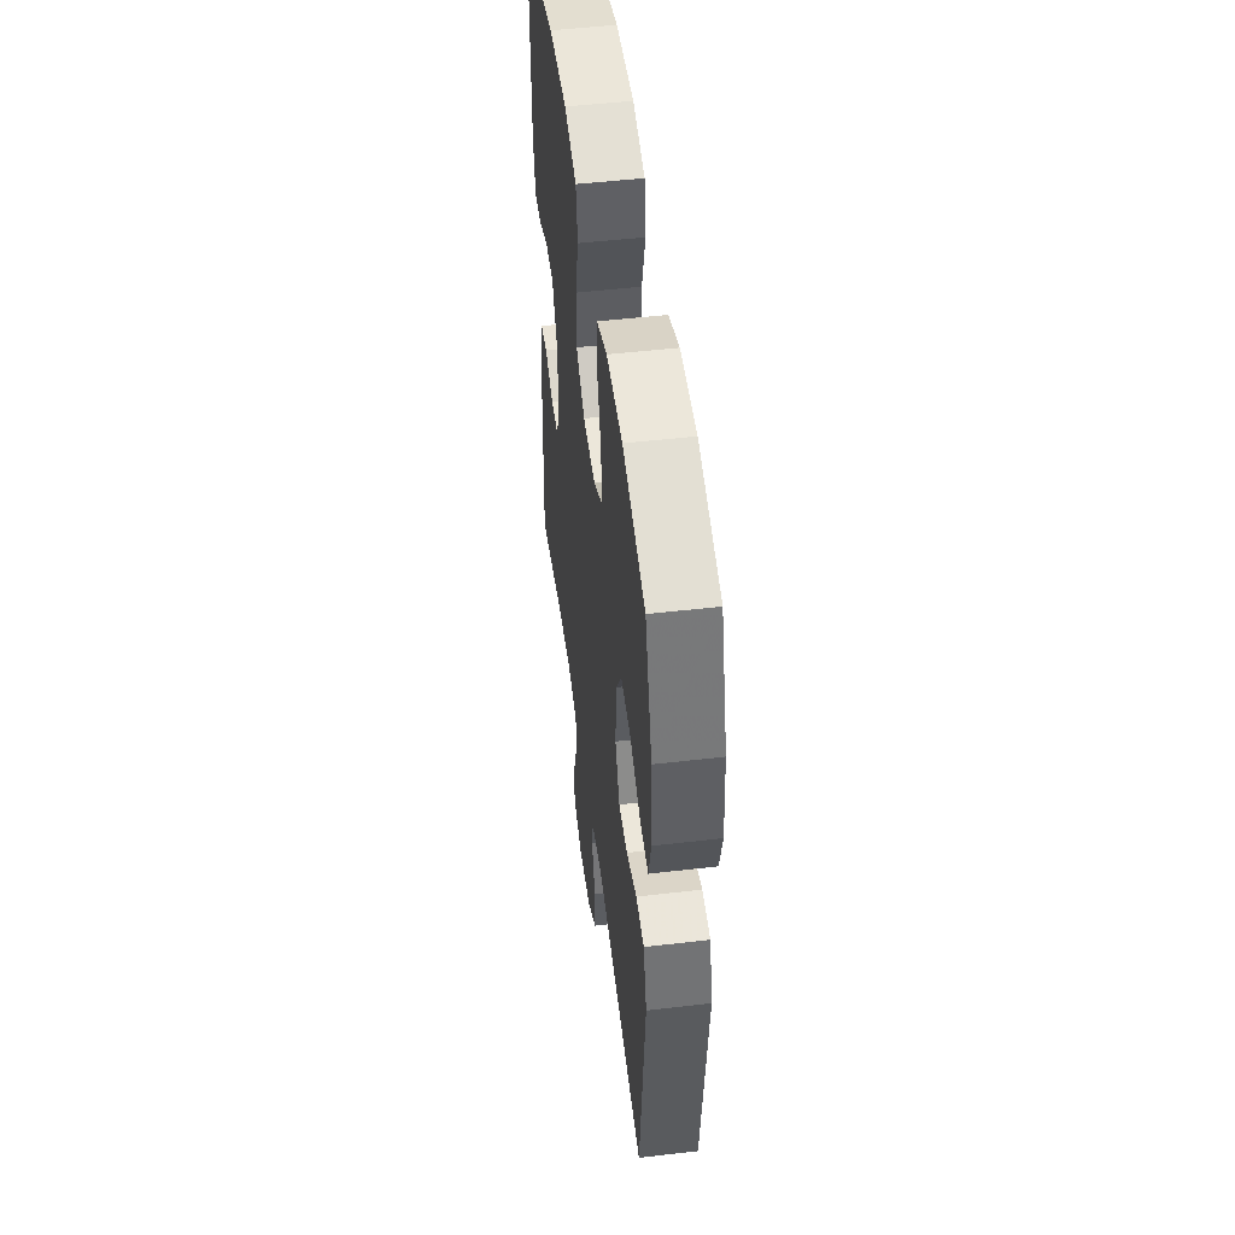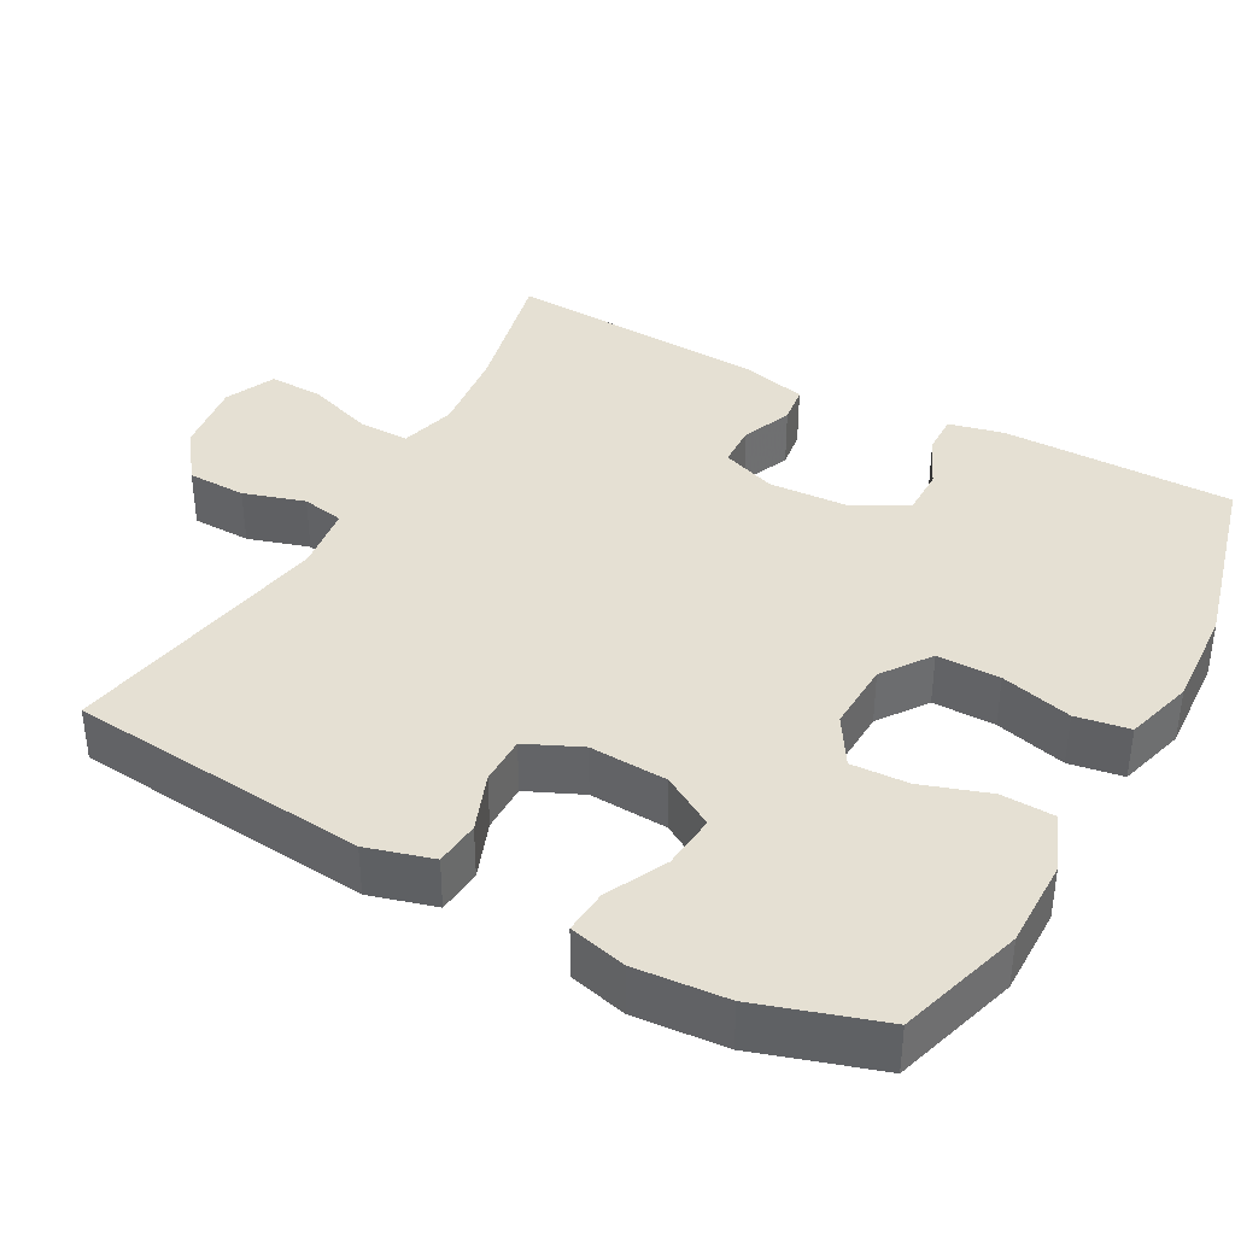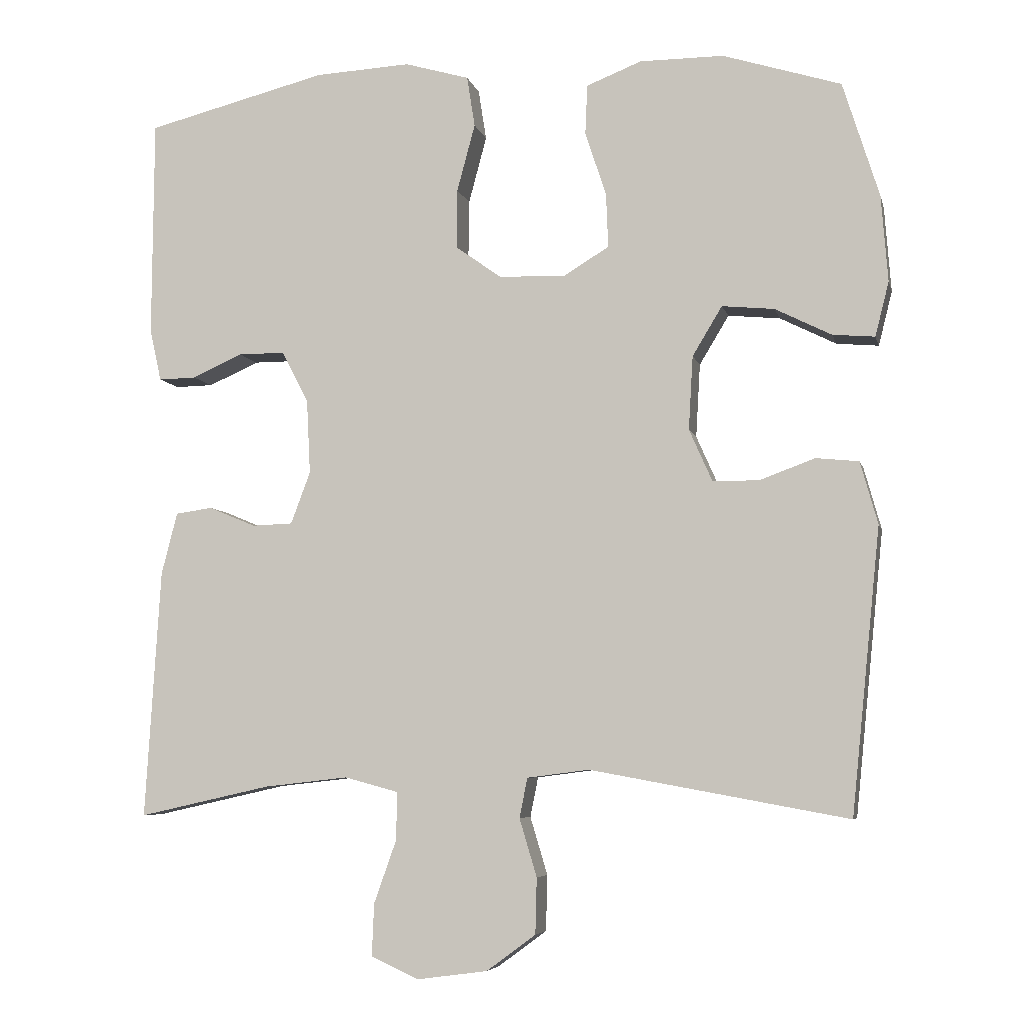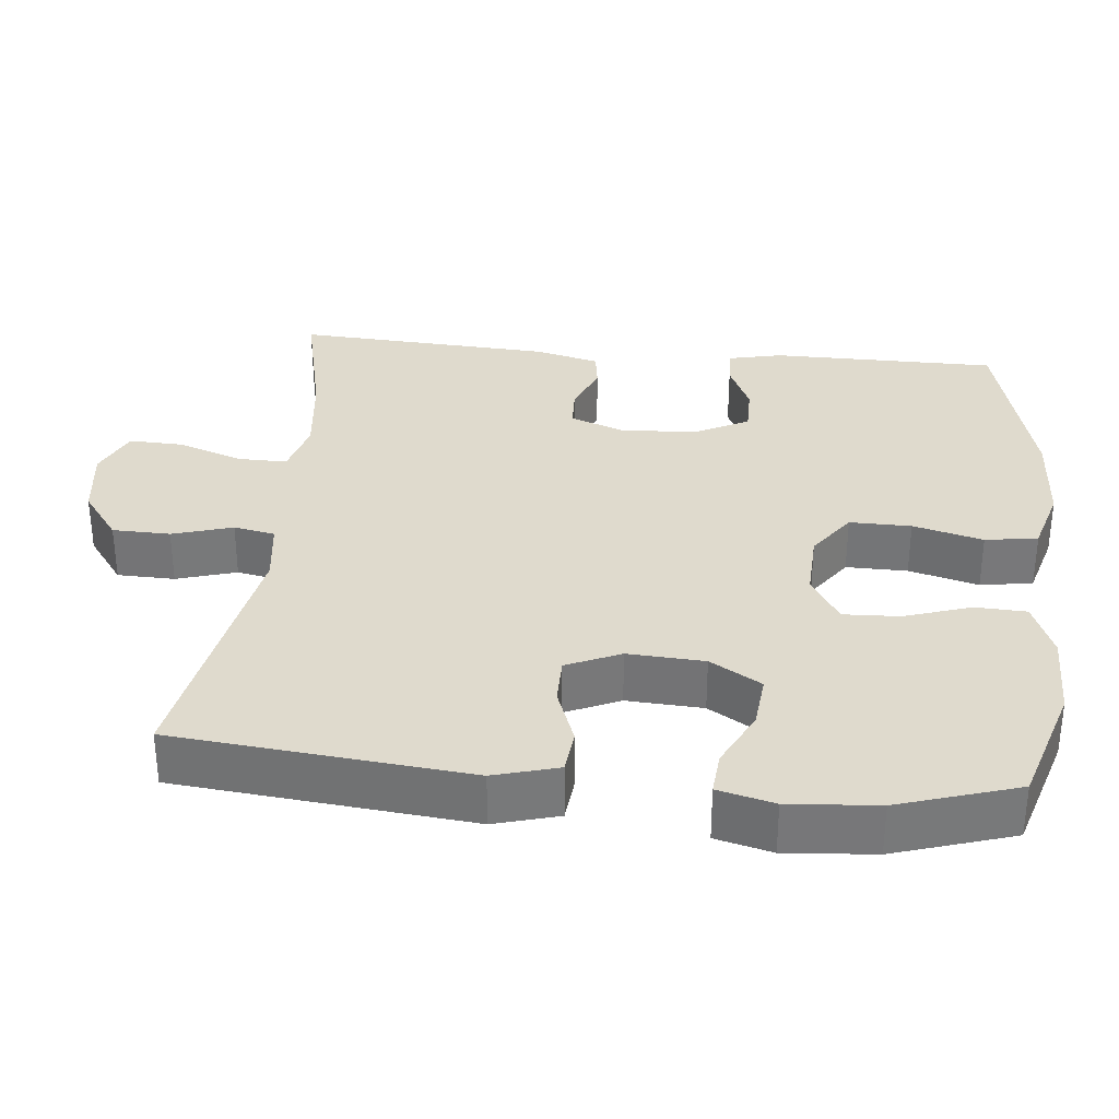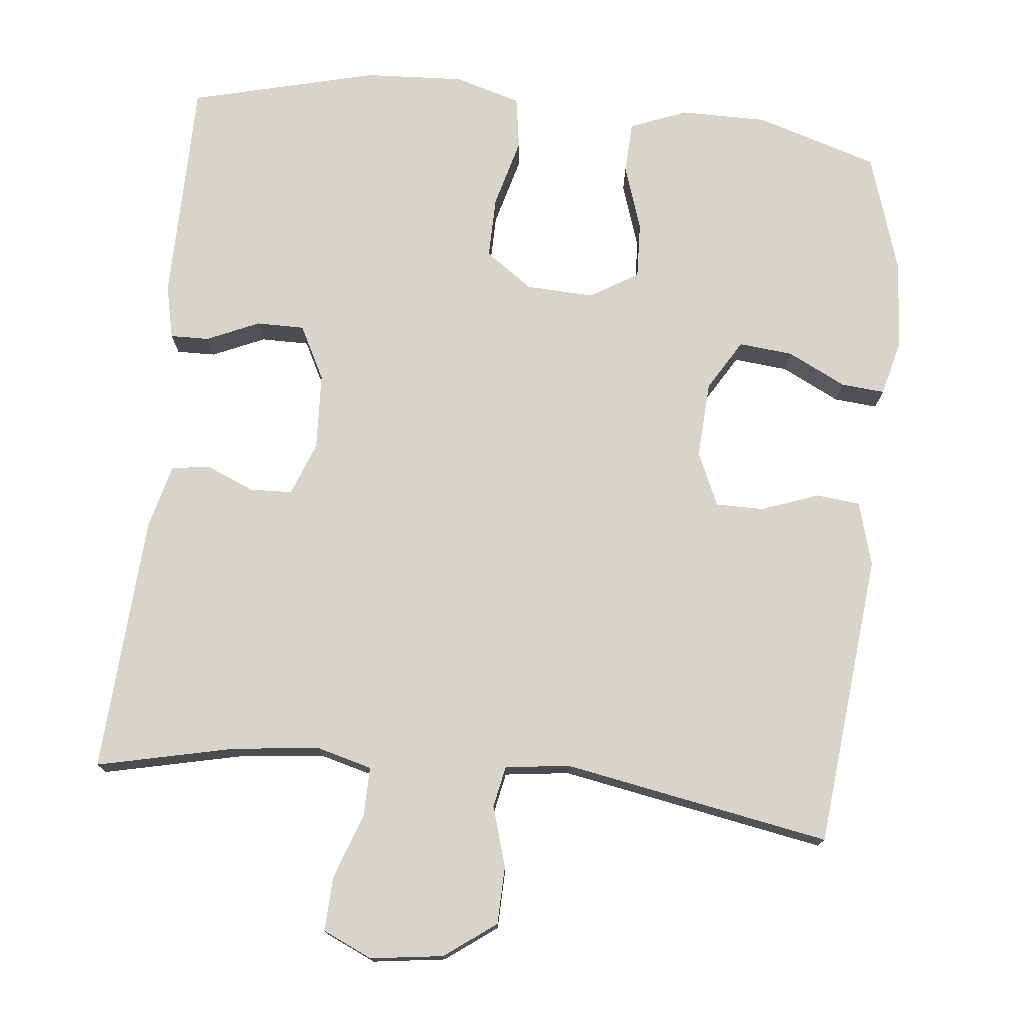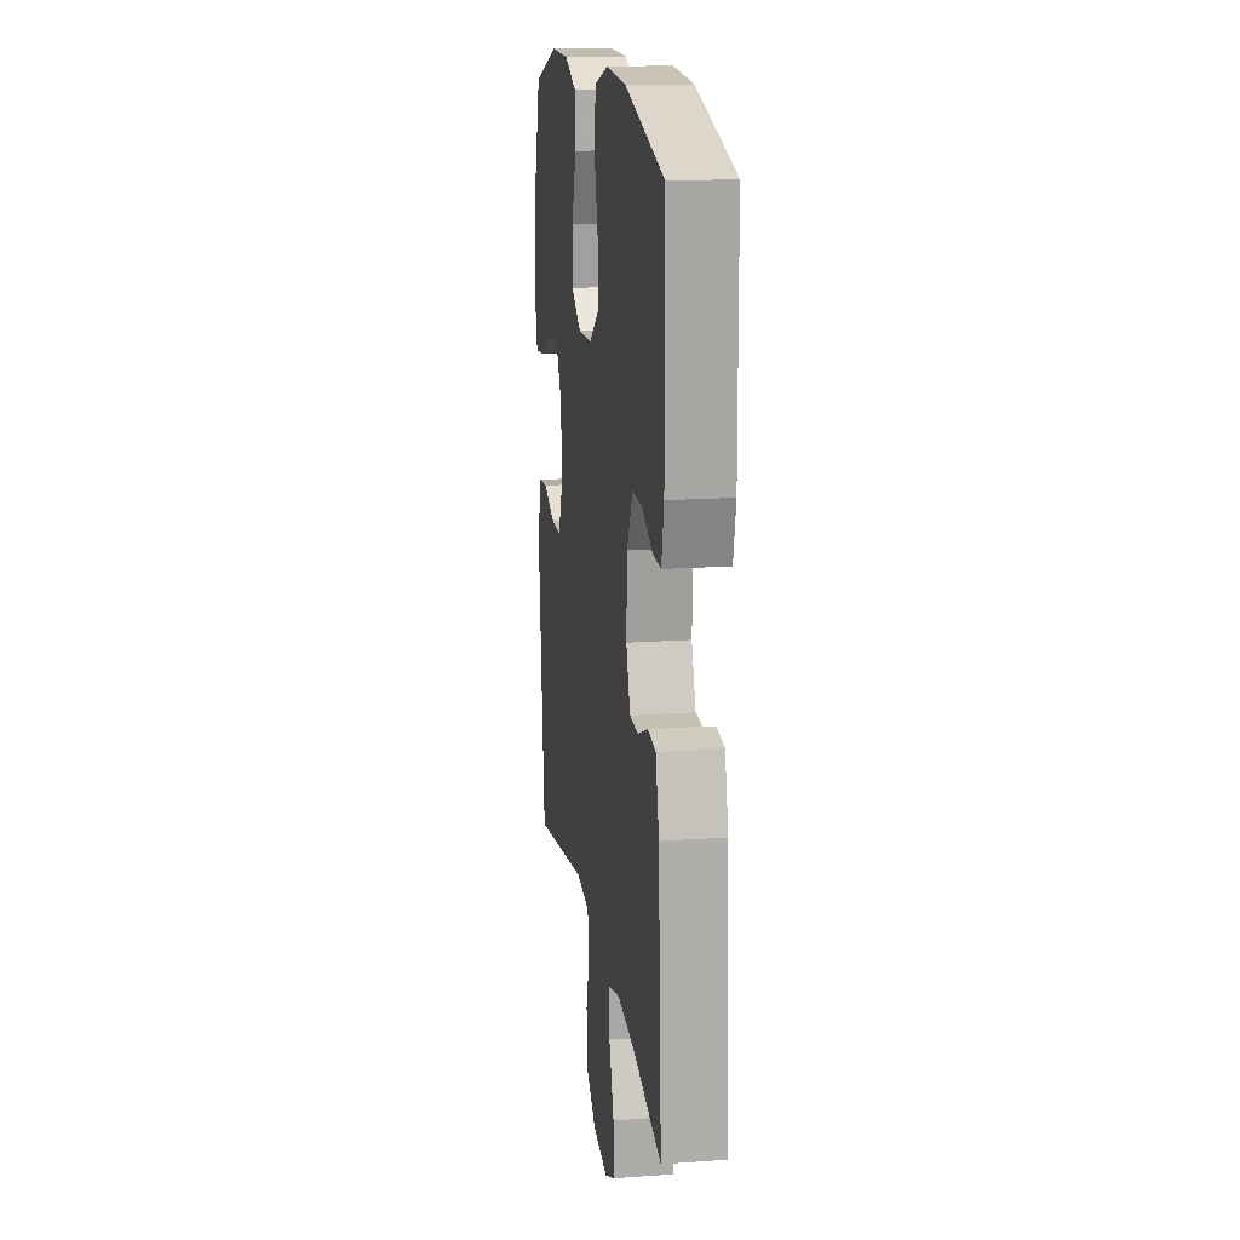
<metadata>
{"format":"obj","ext":"obj","renderer":"f3d","projection":"perspective","resolution":1024,"background":"white","views":[{"elev":50.4,"azim":-97.3,"up":"+Z"},{"elev":38.2,"azim":-61.5,"up":"+Y"},{"elev":-6.1,"azim":-167.2,"up":"+Z"},{"elev":32.7,"azim":-84.4,"up":"+Y"},{"elev":75.2,"azim":-174.1,"up":"+Y"},{"elev":16.3,"azim":81.7,"up":"+Z"}]}
</metadata>
<code>
v 0.5 0.07 0.5
v 0.502 0.07 0.198
v 0.486 0.07 0.126
v 0.434 0.07 0.127
v 0.364 0.07 0.158
v 0.3 0.07 0.158
v 0.263 0.07 0.086
v 0.258 0.07 -0.016
v 0.285 0.07 -0.088
v 0.341 0.07 -0.09
v 0.406 0.07 -0.063
v 0.457 0.07 -0.07
v 0.479 0.07 -0.156
v 0.5 0.07 -0.5
v 0.317 0.07 -0.459
v 0.201 0.07 -0.446
v 0.127 0.07 -0.466
v 0.128 0.07 -0.532
v 0.159 0.07 -0.619
v 0.162 0.07 -0.691
v 0.096 0.07 -0.721
v -0.001 0.07 -0.708
v -0.069 0.07 -0.658
v -0.071 0.07 -0.581
v -0.047 0.07 -0.501
v -0.058 0.07 -0.446
v -0.144 0.07 -0.435
v -0.5 0.07 -0.5
v -0.54 0.07 -0.108
v -0.516 0.07 -0.022
v -0.457 0.07 -0.016
v -0.381 0.07 -0.044
v -0.317 0.07 -0.044
v -0.285 0.07 0.028
v -0.291 0.07 0.13
v -0.332 0.07 0.198
v -0.404 0.07 0.191
v -0.482 0.07 0.152
v -0.54 0.07 0.147
v -0.559 0.07 0.222
v -0.55 0.07 0.341
v -0.5 0.07 0.5
v -0.337 0.07 0.551
v -0.221 0.07 0.551
v -0.145 0.07 0.521
v -0.142 0.07 0.452
v -0.171 0.07 0.364
v -0.174 0.07 0.289
v -0.11 0.07 0.25
v -0.019 0.07 0.254
v 0.044 0.07 0.299
v 0.043 0.07 0.381
v 0.018 0.07 0.474
v 0.029 0.07 0.544
v 0.118 0.07 0.57
v 0.25 0.07 0.563
v 0.5 0 0.5
v 0.502 0 0.198
v 0.486 0 0.126
v 0.434 0 0.127
v 0.364 0 0.158
v 0.3 0 0.158
v 0.263 0 0.086
v 0.258 0 -0.016
v 0.285 0 -0.088
v 0.341 0 -0.09
v 0.406 0 -0.063
v 0.457 0 -0.07
v 0.479 0 -0.156
v 0.5 0 -0.5
v 0.317 0 -0.459
v 0.201 0 -0.446
v 0.127 0 -0.466
v 0.128 0 -0.532
v 0.159 0 -0.619
v 0.162 0 -0.691
v 0.096 0 -0.721
v -0.001 0 -0.708
v -0.069 0 -0.658
v -0.071 0 -0.581
v -0.047 0 -0.501
v -0.058 0 -0.446
v -0.144 0 -0.435
v -0.5 0 -0.5
v -0.54 0 -0.108
v -0.516 0 -0.022
v -0.457 0 -0.016
v -0.381 0 -0.044
v -0.317 0 -0.044
v -0.285 0 0.028
v -0.291 0 0.13
v -0.332 0 0.198
v -0.404 0 0.191
v -0.482 0 0.152
v -0.54 0 0.147
v -0.559 0 0.222
v -0.55 0 0.341
v -0.5 0 0.5
v -0.337 0 0.551
v -0.221 0 0.551
v -0.145 0 0.521
v -0.142 0 0.452
v -0.171 0 0.364
v -0.174 0 0.289
v -0.11 0 0.25
v -0.019 0 0.254
v 0.044 0 0.299
v 0.043 0 0.381
v 0.018 0 0.474
v 0.029 0 0.544
v 0.118 0 0.57
v 0.25 0 0.563
f 3 4 5
f 2 3 5
f 1 2 5
f 56 1 5
f 55 56 5
f 54 55 5
f 53 54 5
f 52 53 5
f 51 52 5 6
f 50 51 6 7
f 49 50 7 8
f 48 49 8 9
f 45 46 47
f 44 45 47
f 43 44 47
f 42 43 47
f 41 42 47
f 40 41 47
f 39 40 47
f 38 39 47
f 37 38 47
f 36 37 47 48
f 35 36 48 9
f 30 31 32
f 29 30 32
f 28 29 32
f 27 28 32
f 26 27 32 33
f 23 24 25
f 22 23 25
f 21 22 25
f 20 21 25
f 19 20 25
f 18 19 25
f 17 18 25 26
f 26 33 34
f 17 26 34
f 16 17 34
f 13 14 15
f 12 13 15
f 11 12 15
f 10 11 15
f 9 10 15 16
f 9 16 34 35
f 61 60 59
f 61 59 58
f 61 58 57
f 61 57 112
f 61 112 111
f 61 111 110
f 61 110 109
f 61 109 108
f 62 61 108 107
f 63 62 107 106
f 64 63 106 105
f 65 64 105 104
f 103 102 101
f 103 101 100
f 103 100 99
f 103 99 98
f 103 98 97
f 103 97 96
f 103 96 95
f 103 95 94
f 103 94 93
f 104 103 93 92
f 65 104 92 91
f 88 87 86
f 88 86 85
f 88 85 84
f 88 84 83
f 89 88 83 82
f 81 80 79
f 81 79 78
f 81 78 77
f 81 77 76
f 81 76 75
f 81 75 74
f 82 81 74 73
f 90 89 82
f 90 82 73
f 90 73 72
f 71 70 69
f 71 69 68
f 71 68 67
f 71 67 66
f 72 71 66 65
f 91 90 72 65
f 1 57 58 2
f 2 58 59 3
f 3 59 60 4
f 4 60 61 5
f 5 61 62 6
f 6 62 63 7
f 7 63 64 8
f 8 64 65 9
f 9 65 66 10
f 10 66 67 11
f 11 67 68 12
f 12 68 69 13
f 13 69 70 14
f 14 70 71 15
f 15 71 72 16
f 16 72 73 17
f 17 73 74 18
f 18 74 75 19
f 19 75 76 20
f 20 76 77 21
f 21 77 78 22
f 22 78 79 23
f 23 79 80 24
f 24 80 81 25
f 25 81 82 26
f 26 82 83 27
f 27 83 84 28
f 28 84 85 29
f 29 85 86 30
f 30 86 87 31
f 31 87 88 32
f 32 88 89 33
f 33 89 90 34
f 34 90 91 35
f 35 91 92 36
f 36 92 93 37
f 37 93 94 38
f 38 94 95 39
f 39 95 96 40
f 40 96 97 41
f 41 97 98 42
f 42 98 99 43
f 43 99 100 44
f 44 100 101 45
f 45 101 102 46
f 46 102 103 47
f 47 103 104 48
f 48 104 105 49
f 49 105 106 50
f 50 106 107 51
f 51 107 108 52
f 52 108 109 53
f 53 109 110 54
f 54 110 111 55
f 55 111 112 56
f 56 112 57 1

</code>
